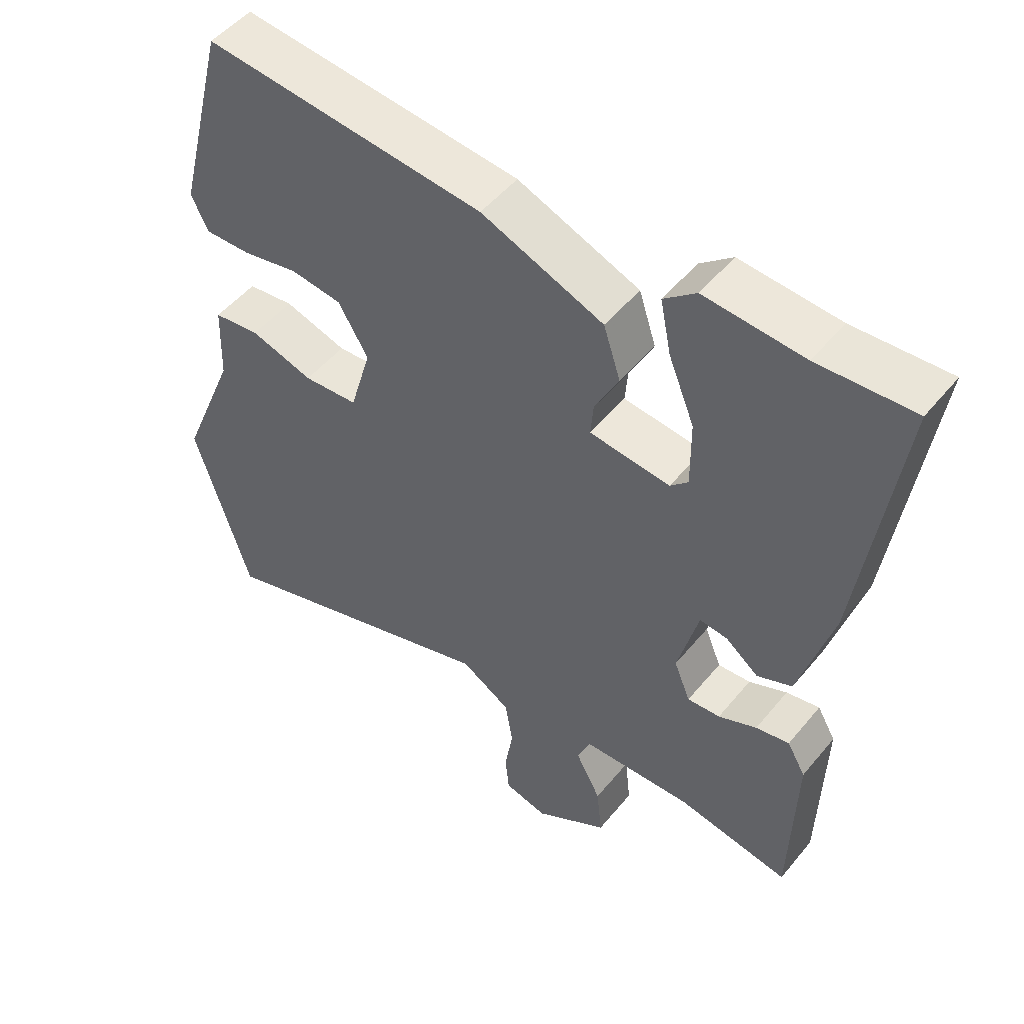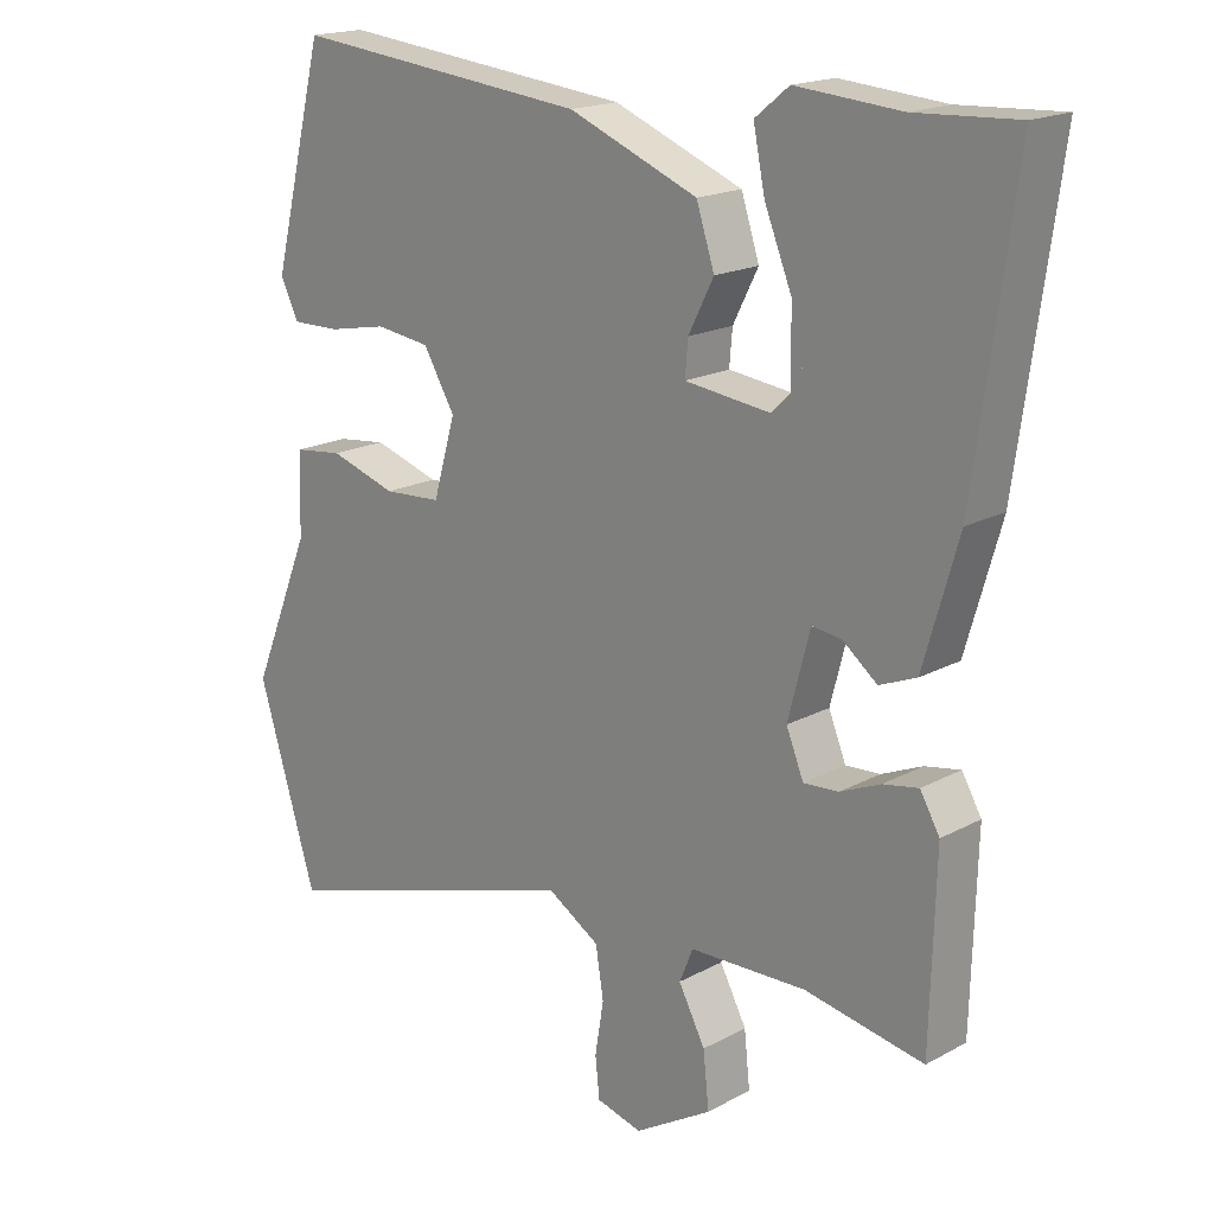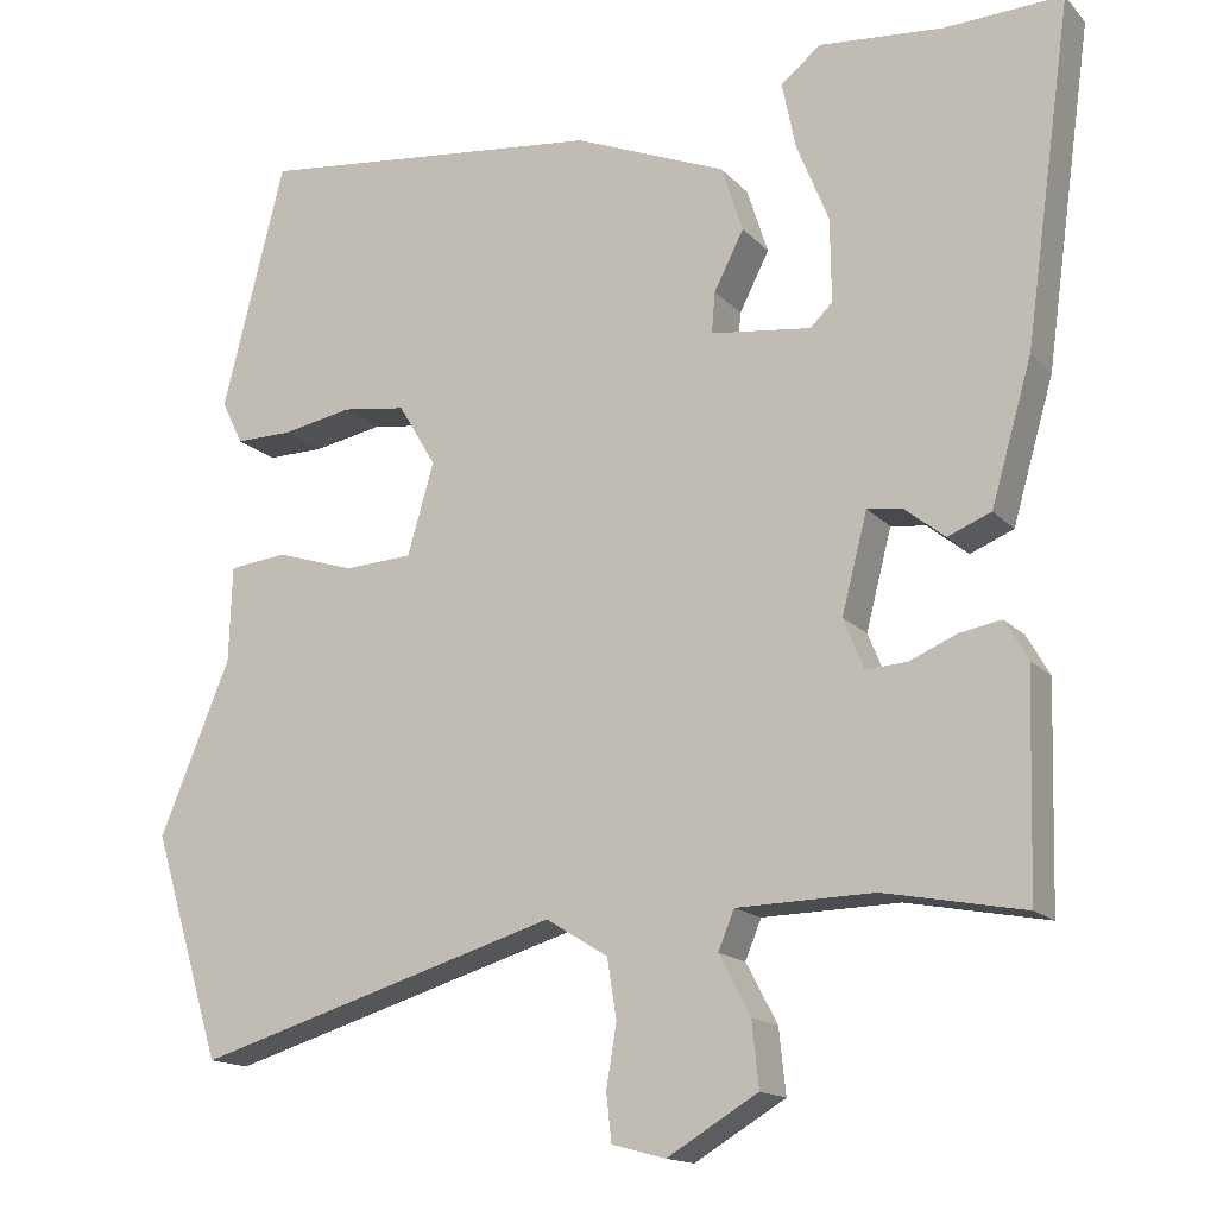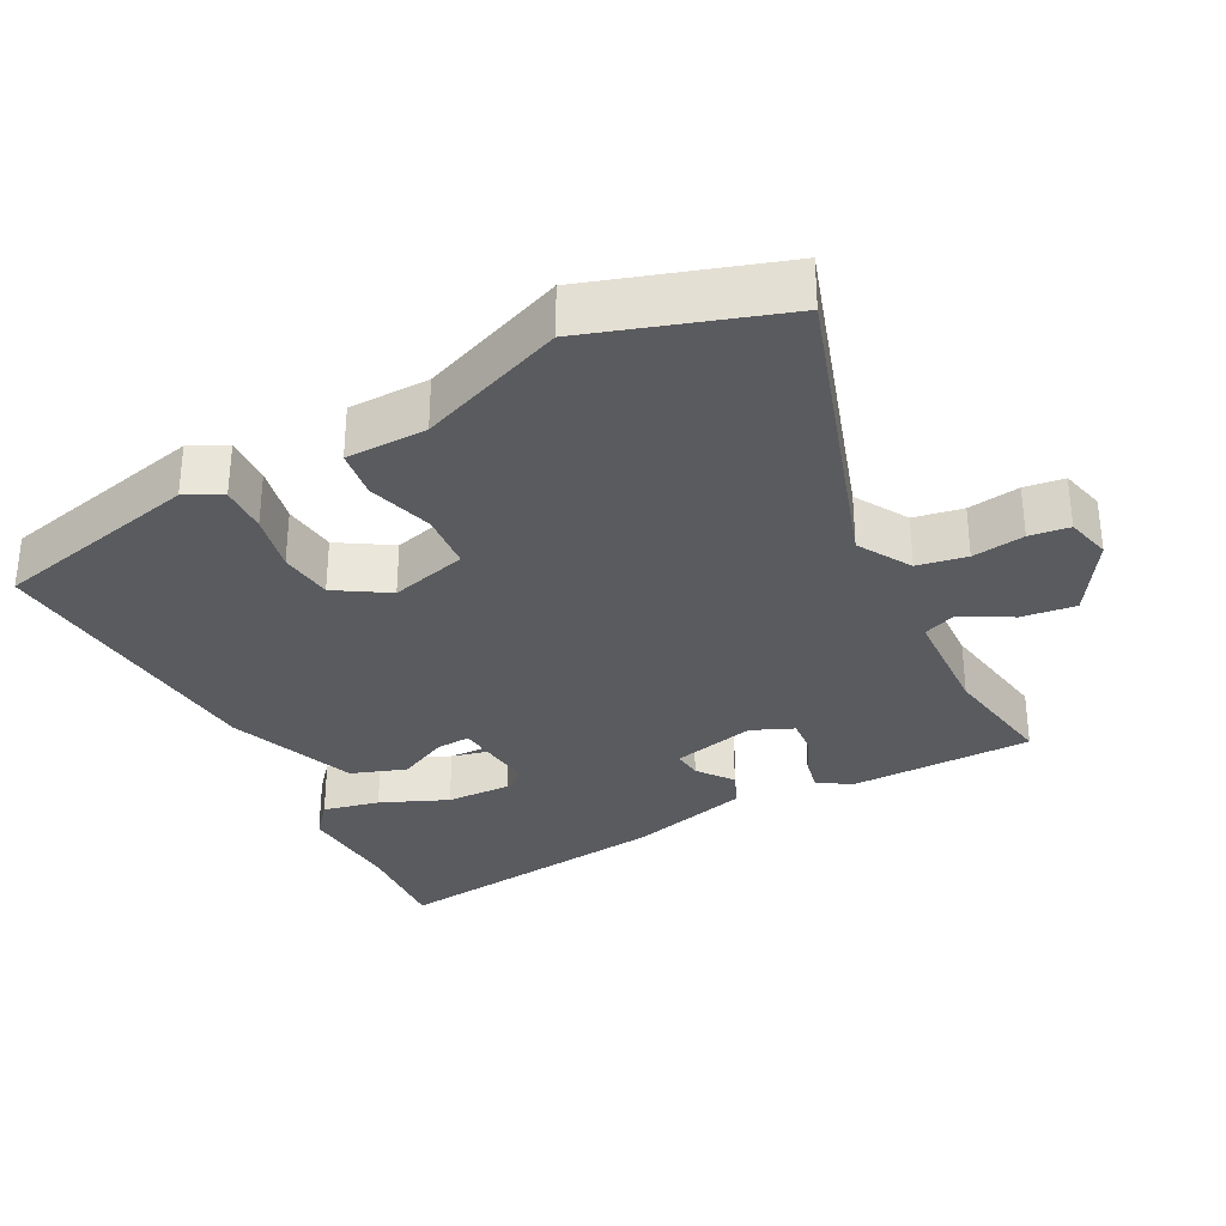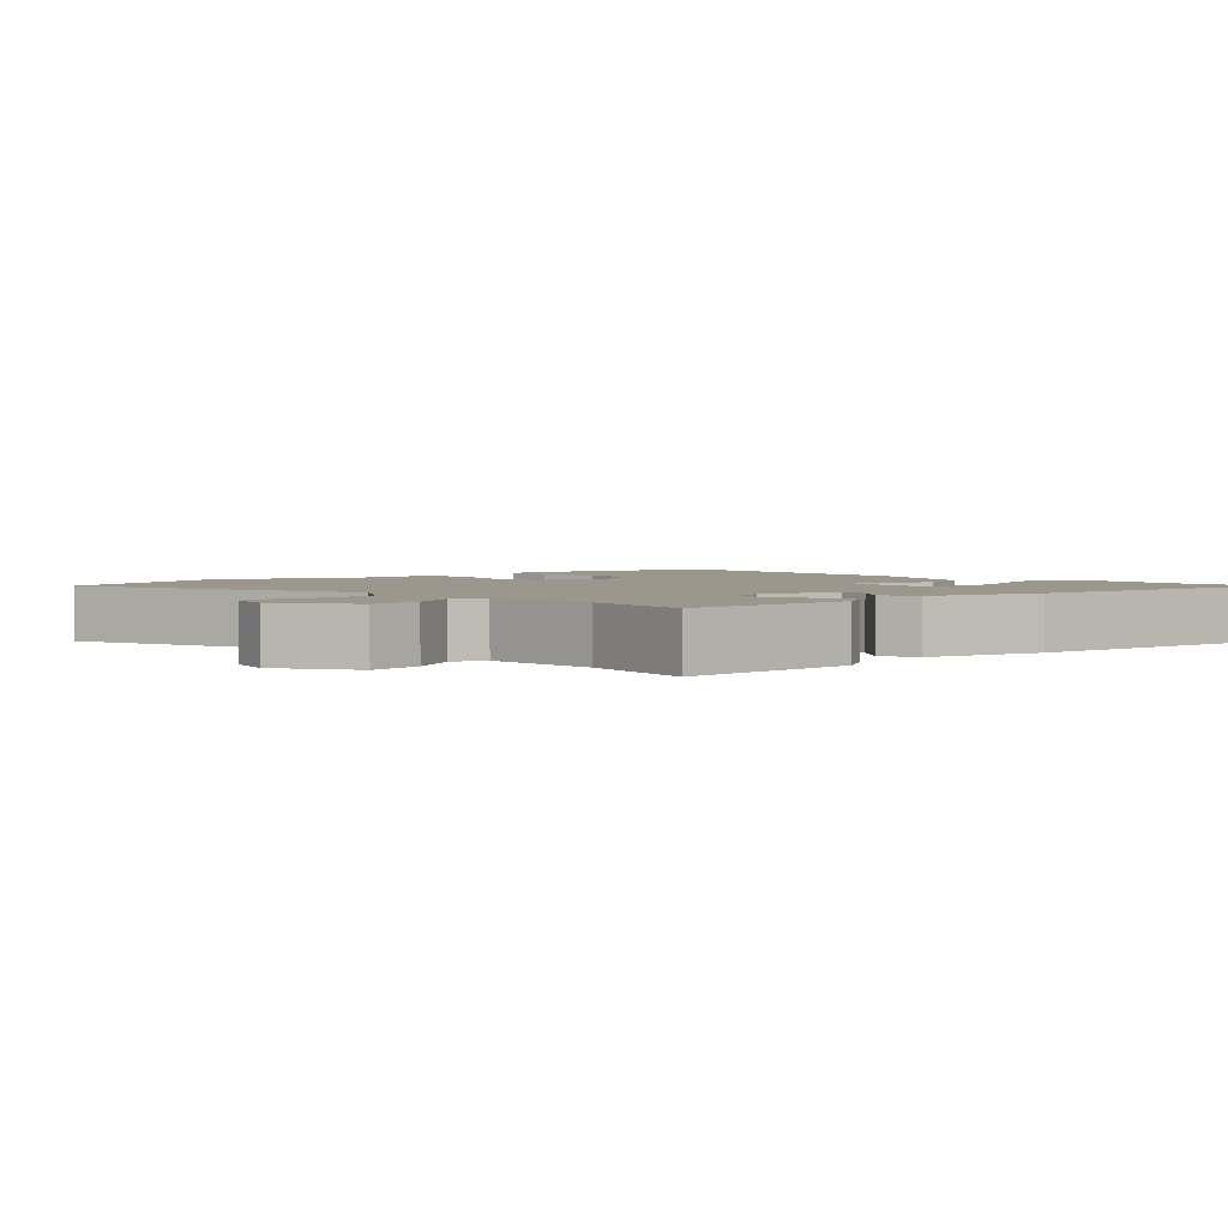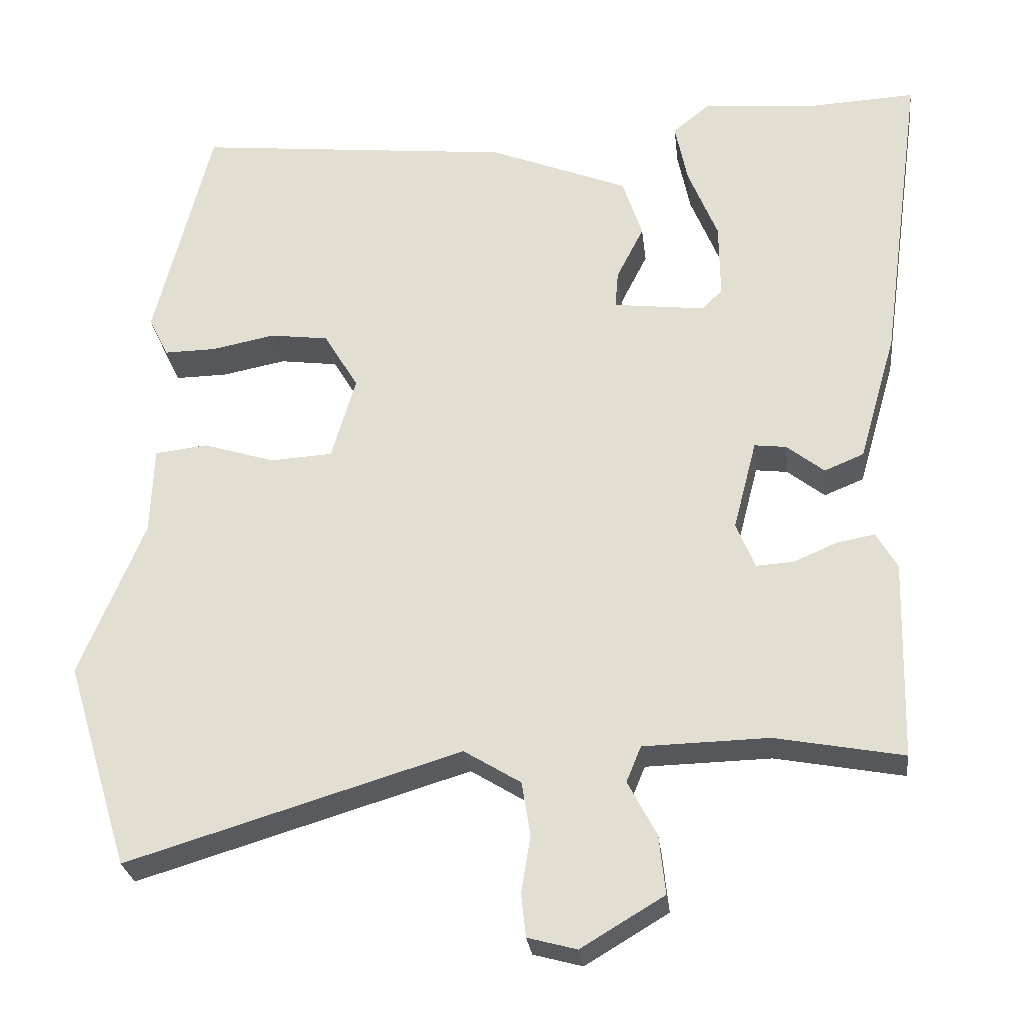
<metadata>
{"format":"obj","ext":"obj","renderer":"f3d","projection":"perspective","resolution":1024,"background":"white","views":[{"elev":50.2,"azim":-142.2,"up":"+Z"},{"elev":18.1,"azim":-136.3,"up":"+Z"},{"elev":-15.3,"azim":-153.3,"up":"+Z"},{"elev":-32.1,"azim":116.5,"up":"+Y"},{"elev":2.7,"azim":-134.2,"up":"+Y"},{"elev":-27.1,"azim":-173.3,"up":"+Z"}]}
</metadata>
<code>
v 0.556 0.07 -0.316
v 0.475 0.07 -0.581
v 0.046 0.07 -0.451
v -0.027 0.07 -0.496
v -0.038 0.07 -0.565
v -0.026 0.07 -0.638
v -0.032 0.07 -0.694
v -0.095 0.07 -0.711
v -0.202 0.07 -0.647
v -0.194 0.07 -0.571
v -0.157 0.07 -0.501
v -0.176 0.07 -0.455
v -0.337 0.07 -0.451
v -0.502 0.07 -0.482
v -0.509 0.07 -0.226
v -0.482 0.07 -0.179
v -0.433 0.07 -0.188
v -0.377 0.07 -0.212
v -0.329 0.07 -0.215
v -0.305 0.07 -0.156
v -0.335 0.07 -0.04
v -0.376 0.07 -0.045
v -0.424 0.07 -0.083
v -0.475 0.07 -0.062
v -0.523 0.07 0.105
v -0.578 0.07 0.504
v -0.438 0.07 0.497
v -0.293 0.07 0.509
v -0.246 0.07 0.471
v -0.262 0.07 0.392
v -0.3 0.07 0.298
v -0.318 0.07 0.217
v -0.275 0.07 0.175
v -0.157 0.07 0.189
v -0.161 0.07 0.237
v -0.196 0.07 0.306
v -0.171 0.07 0.383
v 0.008 0.07 0.455
v 0.418 0.07 0.498
v 0.491 0.07 0.208
v 0.466 0.07 0.157
v 0.399 0.07 0.158
v 0.317 0.07 0.174
v 0.242 0.07 0.164
v 0.198 0.07 0.09
v 0.229 0.07 -0.017
v 0.309 0.07 -0.022
v 0.401 0.07 0.007
v 0.469 0.07 -0.001
v 0.473 0.07 -0.114
v 0.556 0 -0.316
v 0.475 0 -0.581
v 0.046 0 -0.451
v -0.027 0 -0.496
v -0.038 0 -0.565
v -0.026 0 -0.638
v -0.032 0 -0.694
v -0.095 0 -0.711
v -0.202 0 -0.647
v -0.194 0 -0.571
v -0.157 0 -0.501
v -0.176 0 -0.455
v -0.337 0 -0.451
v -0.502 0 -0.482
v -0.509 0 -0.226
v -0.482 0 -0.179
v -0.433 0 -0.188
v -0.377 0 -0.212
v -0.329 0 -0.215
v -0.305 0 -0.156
v -0.335 0 -0.04
v -0.376 0 -0.045
v -0.424 0 -0.083
v -0.475 0 -0.062
v -0.523 0 0.105
v -0.578 0 0.504
v -0.438 0 0.497
v -0.293 0 0.509
v -0.246 0 0.471
v -0.262 0 0.392
v -0.3 0 0.298
v -0.318 0 0.217
v -0.275 0 0.175
v -0.157 0 0.189
v -0.161 0 0.237
v -0.196 0 0.306
v -0.171 0 0.383
v 0.008 0 0.455
v 0.418 0 0.498
v 0.491 0 0.208
v 0.466 0 0.157
v 0.399 0 0.158
v 0.317 0 0.174
v 0.242 0 0.164
v 0.198 0 0.09
v 0.229 0 -0.017
v 0.309 0 -0.022
v 0.401 0 0.007
v 0.469 0 -0.001
v 0.473 0 -0.114
f 47 48 49 50
f 1 2 3
f 50 1 3
f 47 50 3
f 46 47 3
f 45 46 3 4
f 41 42 43
f 40 41 43
f 39 40 43
f 38 39 43
f 37 38 43
f 36 37 43
f 35 36 43 44
f 34 35 44 45
f 29 30 31
f 28 29 31
f 27 28 31
f 26 27 31
f 25 26 31
f 24 25 31
f 23 24 31
f 22 23 31
f 21 22 31
f 20 21 31
f 16 17 18
f 15 16 18
f 14 15 18
f 13 14 18
f 12 13 18 19
f 9 10 11
f 8 9 11
f 7 8 11
f 6 7 11
f 5 6 11
f 4 5 11 12
f 45 4 12
f 34 45 12
f 33 34 12
f 12 19 20
f 32 33 12 20
f 32 31 20
f 100 99 98 97
f 53 52 51
f 53 51 100
f 53 100 97
f 53 97 96
f 54 53 96 95
f 93 92 91
f 93 91 90
f 93 90 89
f 93 89 88
f 93 88 87
f 93 87 86
f 94 93 86 85
f 95 94 85 84
f 81 80 79
f 81 79 78
f 81 78 77
f 81 77 76
f 81 76 75
f 81 75 74
f 81 74 73
f 81 73 72
f 81 72 71
f 81 71 70
f 68 67 66
f 68 66 65
f 68 65 64
f 68 64 63
f 69 68 63 62
f 61 60 59
f 61 59 58
f 61 58 57
f 61 57 56
f 61 56 55
f 62 61 55 54
f 62 54 95
f 62 95 84
f 62 84 83
f 70 69 62
f 70 62 83 82
f 70 81 82
f 1 51 52 2
f 2 52 53 3
f 3 53 54 4
f 4 54 55 5
f 5 55 56 6
f 6 56 57 7
f 7 57 58 8
f 8 58 59 9
f 9 59 60 10
f 10 60 61 11
f 11 61 62 12
f 12 62 63 13
f 13 63 64 14
f 14 64 65 15
f 15 65 66 16
f 16 66 67 17
f 17 67 68 18
f 18 68 69 19
f 19 69 70 20
f 20 70 71 21
f 21 71 72 22
f 22 72 73 23
f 23 73 74 24
f 24 74 75 25
f 25 75 76 26
f 26 76 77 27
f 27 77 78 28
f 28 78 79 29
f 29 79 80 30
f 30 80 81 31
f 31 81 82 32
f 32 82 83 33
f 33 83 84 34
f 34 84 85 35
f 35 85 86 36
f 36 86 87 37
f 37 87 88 38
f 38 88 89 39
f 39 89 90 40
f 40 90 91 41
f 41 91 92 42
f 42 92 93 43
f 43 93 94 44
f 44 94 95 45
f 45 95 96 46
f 46 96 97 47
f 47 97 98 48
f 48 98 99 49
f 49 99 100 50
f 50 100 51 1

</code>
